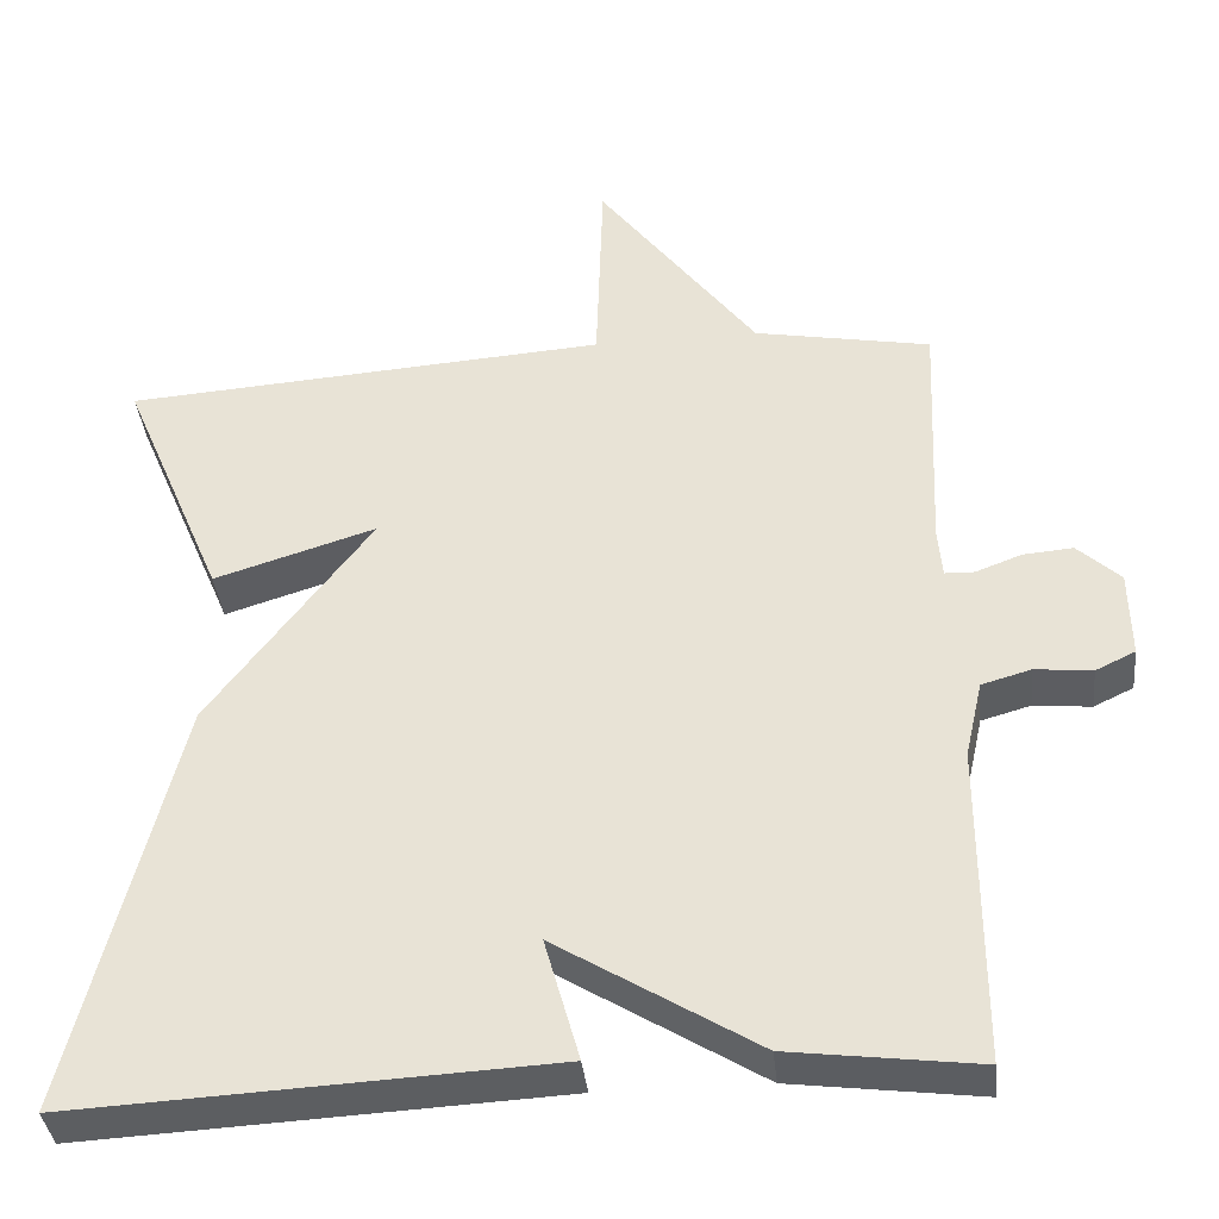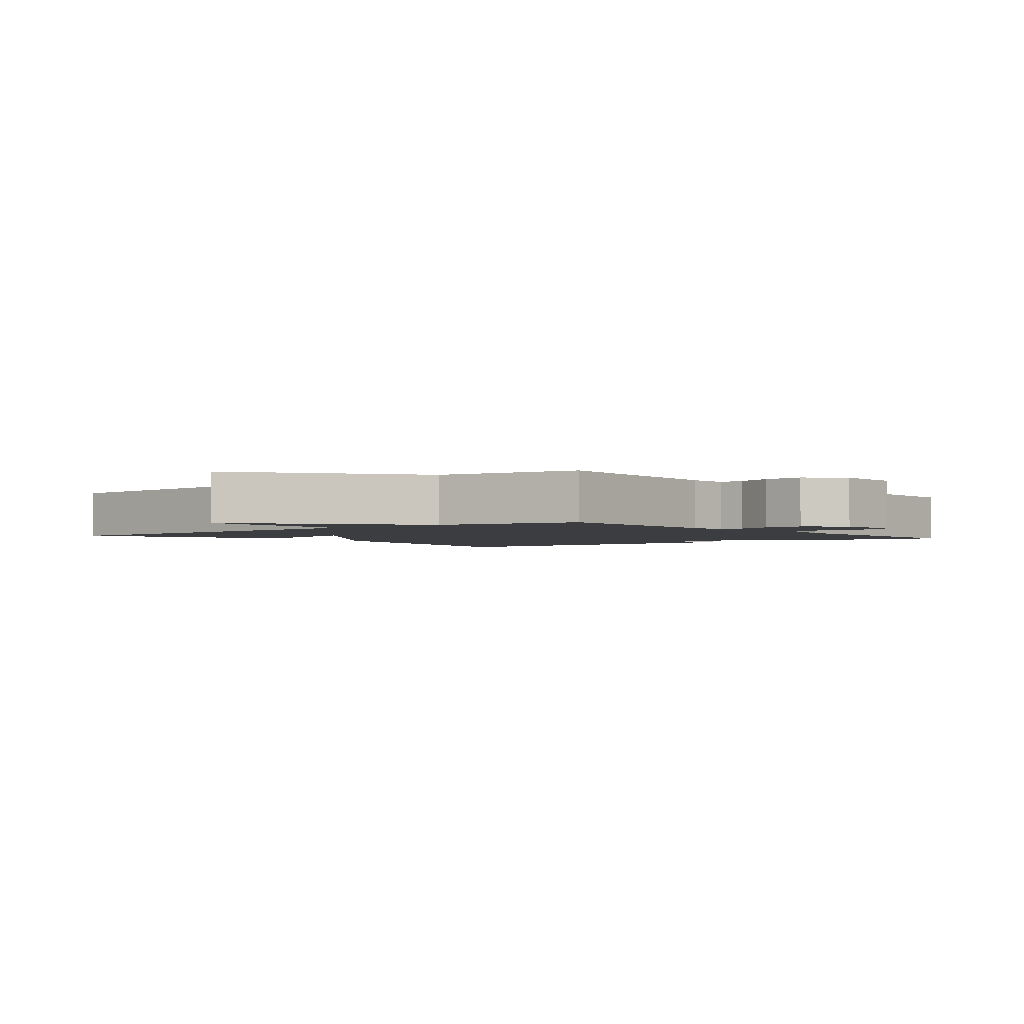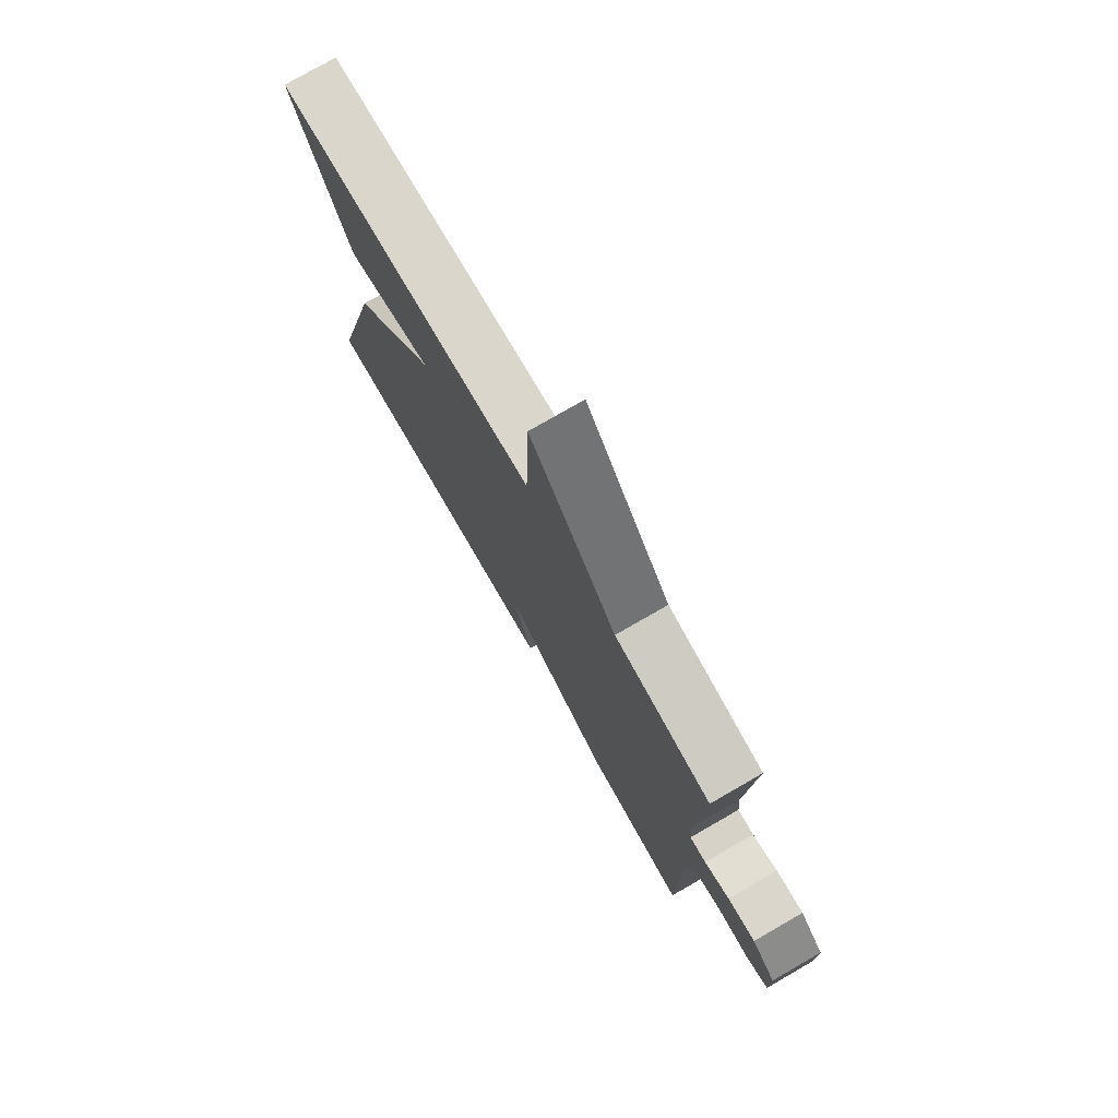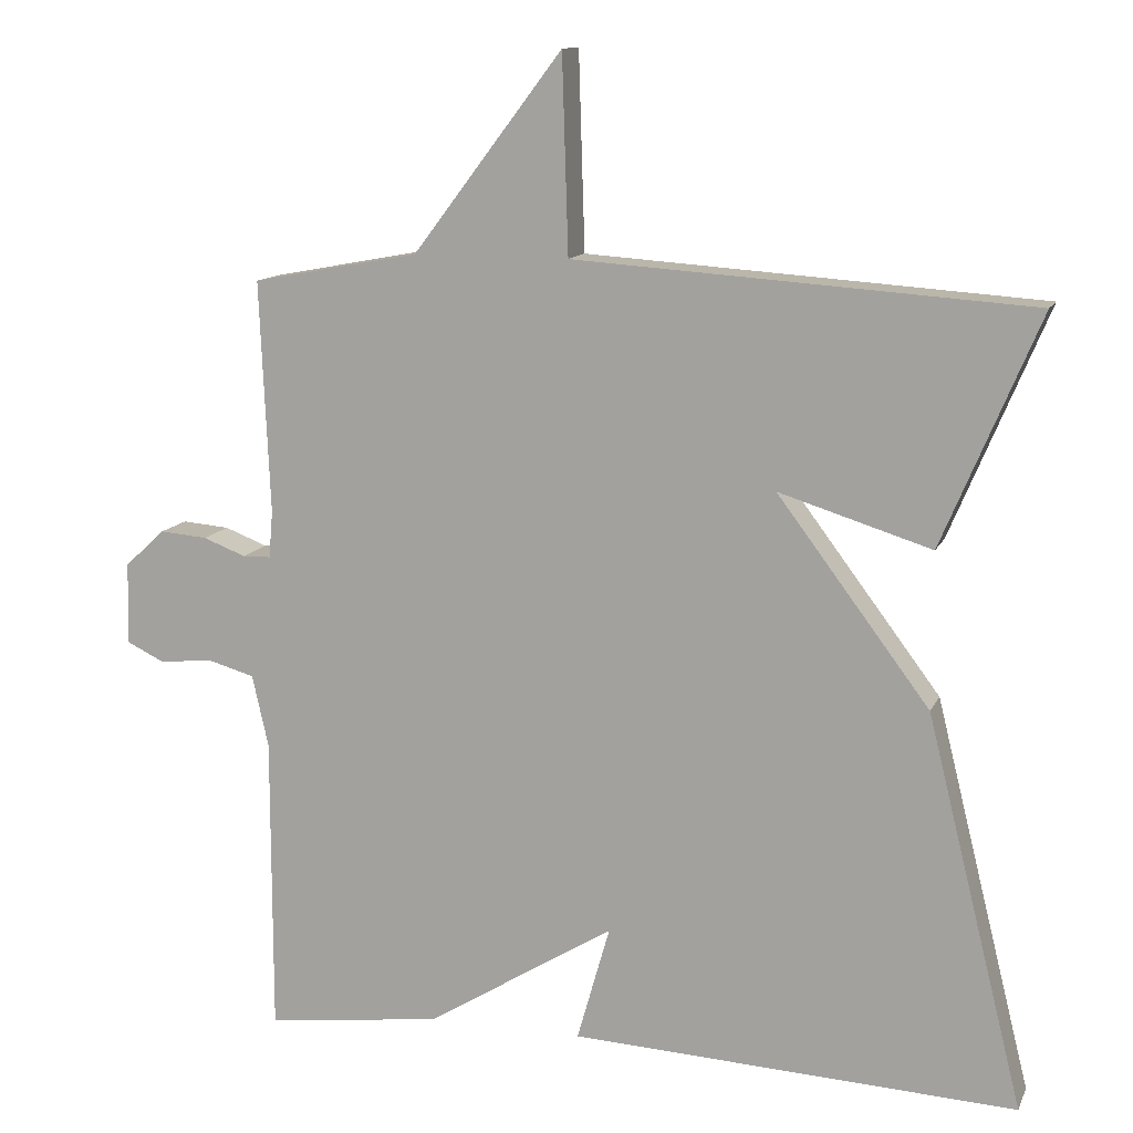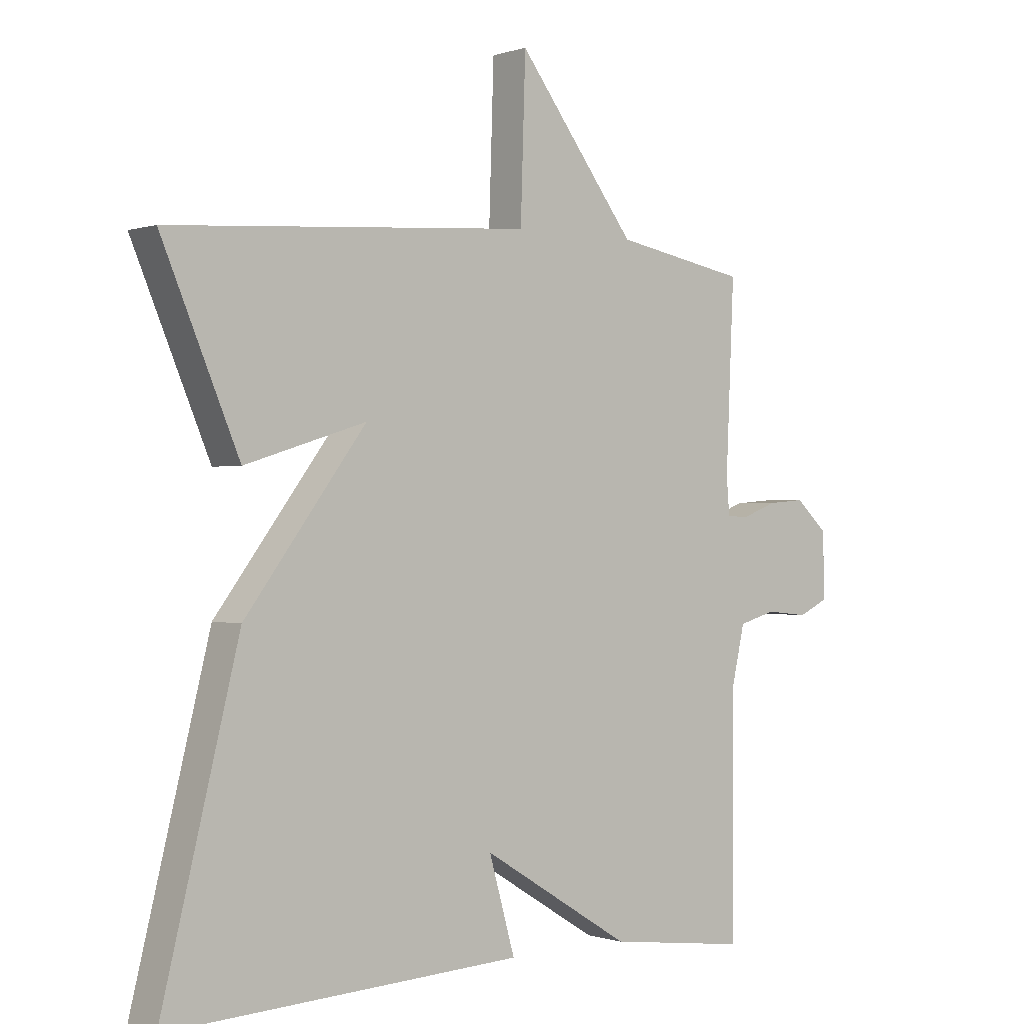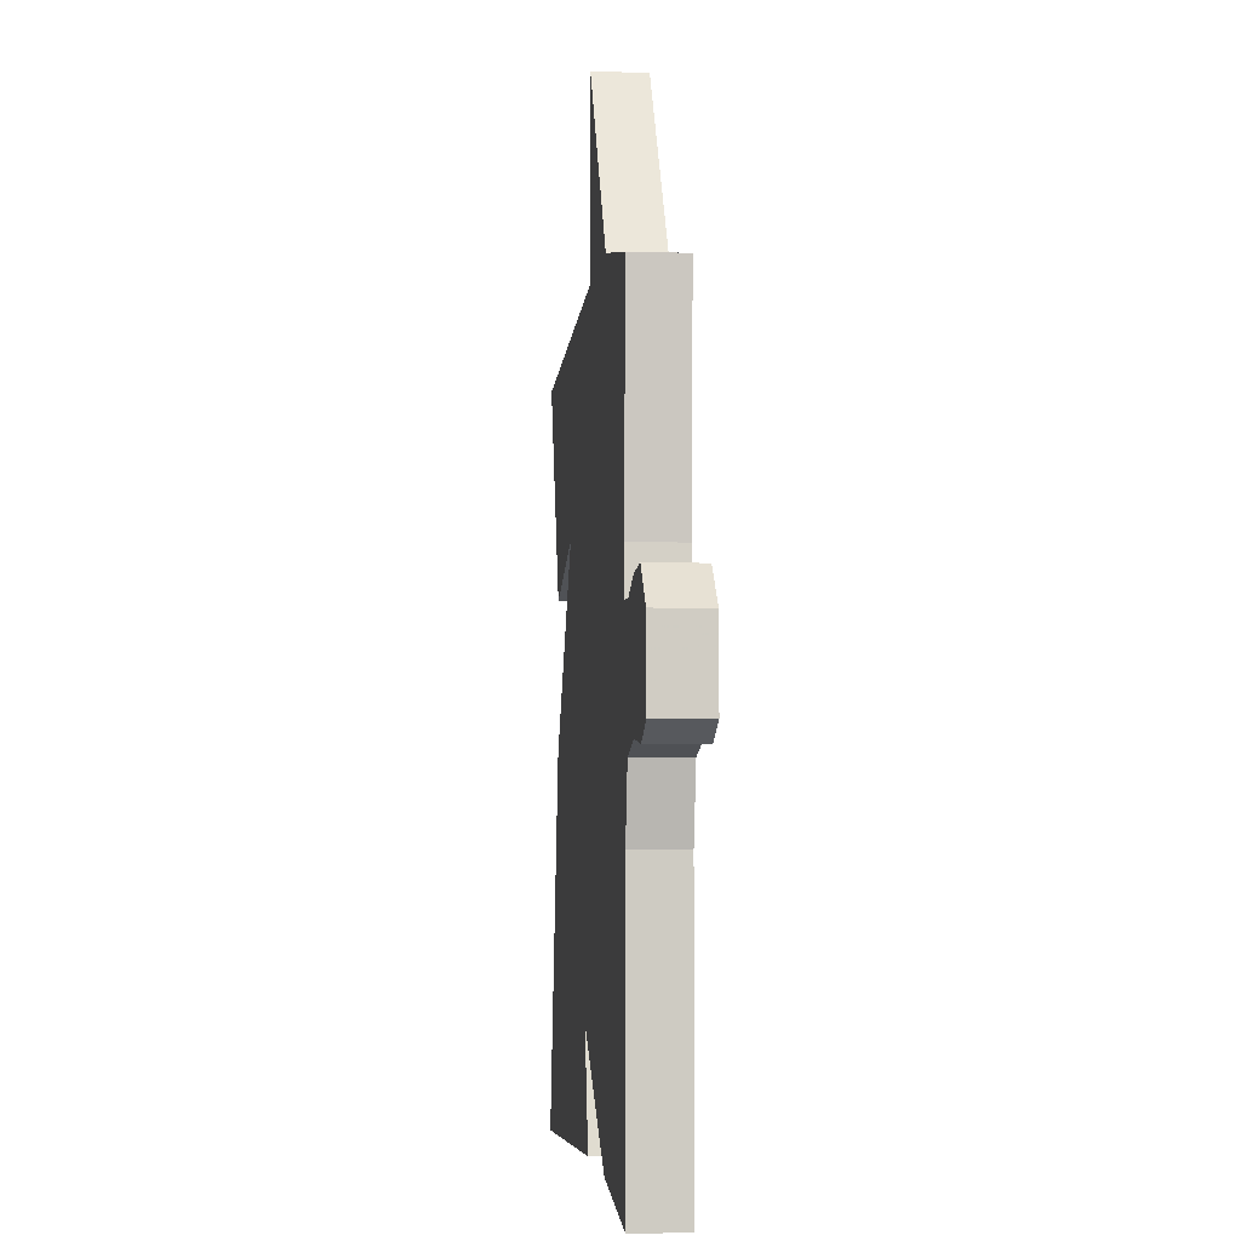
<metadata>
{"format":"obj","ext":"obj","renderer":"f3d","projection":"perspective","resolution":1024,"background":"white","views":[{"elev":-37.6,"azim":6.0,"up":"+Z"},{"elev":-2.3,"azim":38.9,"up":"+Y"},{"elev":76.9,"azim":60.1,"up":"+Z"},{"elev":12.3,"azim":-162.9,"up":"+Z"},{"elev":-0.2,"azim":-39.6,"up":"+Z"},{"elev":-3.9,"azim":84.3,"up":"+Z"}]}
</metadata>
<code>
v -0.5 0.07 0.5
v 0.086 0.07 0.54
v 0.094 0.07 0.793
v 0.286 0.07 0.54
v 0.5 0.07 0.5
v 0.487 0.07 0.201
v 0.492 0.07 0.141
v 0.528 0.07 0.14
v 0.583 0.07 0.161
v 0.644 0.07 0.166
v 0.696 0.07 0.118
v 0.698 0.07 0.012
v 0.65 0.07 -0.011
v 0.581 0.07 -0.004
v 0.521 0.07 -0.021
v 0.5 0.07 -0.114
v 0.5 0.07 -0.5
v 0.273 0.07 -0.471
v 0.031 0.07 -0.322
v 0.073 0.07 -0.471
v -0.5 0.07 -0.5
v -0.375 0.07 0.004
v -0.179 0.07 0.265
v -0.375 0.07 0.204
v -0.5 0 0.5
v 0.086 0 0.54
v 0.094 0 0.793
v 0.286 0 0.54
v 0.5 0 0.5
v 0.487 0 0.201
v 0.492 0 0.141
v 0.528 0 0.14
v 0.583 0 0.161
v 0.644 0 0.166
v 0.696 0 0.118
v 0.698 0 0.012
v 0.65 0 -0.011
v 0.581 0 -0.004
v 0.521 0 -0.021
v 0.5 0 -0.114
v 0.5 0 -0.5
v 0.273 0 -0.471
v 0.031 0 -0.322
v 0.073 0 -0.471
v -0.5 0 -0.5
v -0.375 0 0.004
v -0.179 0 0.265
v -0.375 0 0.204
f 23 24 1 2
f 21 22 23
f 20 21 23
f 19 20 23
f 19 23 2
f 18 19 2
f 17 18 2
f 16 17 2
f 2 3 4
f 16 2 4
f 15 16 4
f 12 13 14
f 11 12 14
f 10 11 14
f 9 10 14
f 8 9 14
f 7 8 14 15
f 4 5 6
f 4 6 7
f 4 7 15
f 26 25 48 47
f 47 46 45
f 47 45 44
f 47 44 43
f 26 47 43
f 26 43 42
f 26 42 41
f 26 41 40
f 28 27 26
f 28 26 40
f 28 40 39
f 38 37 36
f 38 36 35
f 38 35 34
f 38 34 33
f 38 33 32
f 39 38 32 31
f 30 29 28
f 31 30 28
f 39 31 28
f 1 25 26 2
f 2 26 27 3
f 3 27 28 4
f 4 28 29 5
f 5 29 30 6
f 6 30 31 7
f 7 31 32 8
f 8 32 33 9
f 9 33 34 10
f 10 34 35 11
f 11 35 36 12
f 12 36 37 13
f 13 37 38 14
f 14 38 39 15
f 15 39 40 16
f 16 40 41 17
f 17 41 42 18
f 18 42 43 19
f 19 43 44 20
f 20 44 45 21
f 21 45 46 22
f 22 46 47 23
f 23 47 48 24
f 24 48 25 1

</code>
